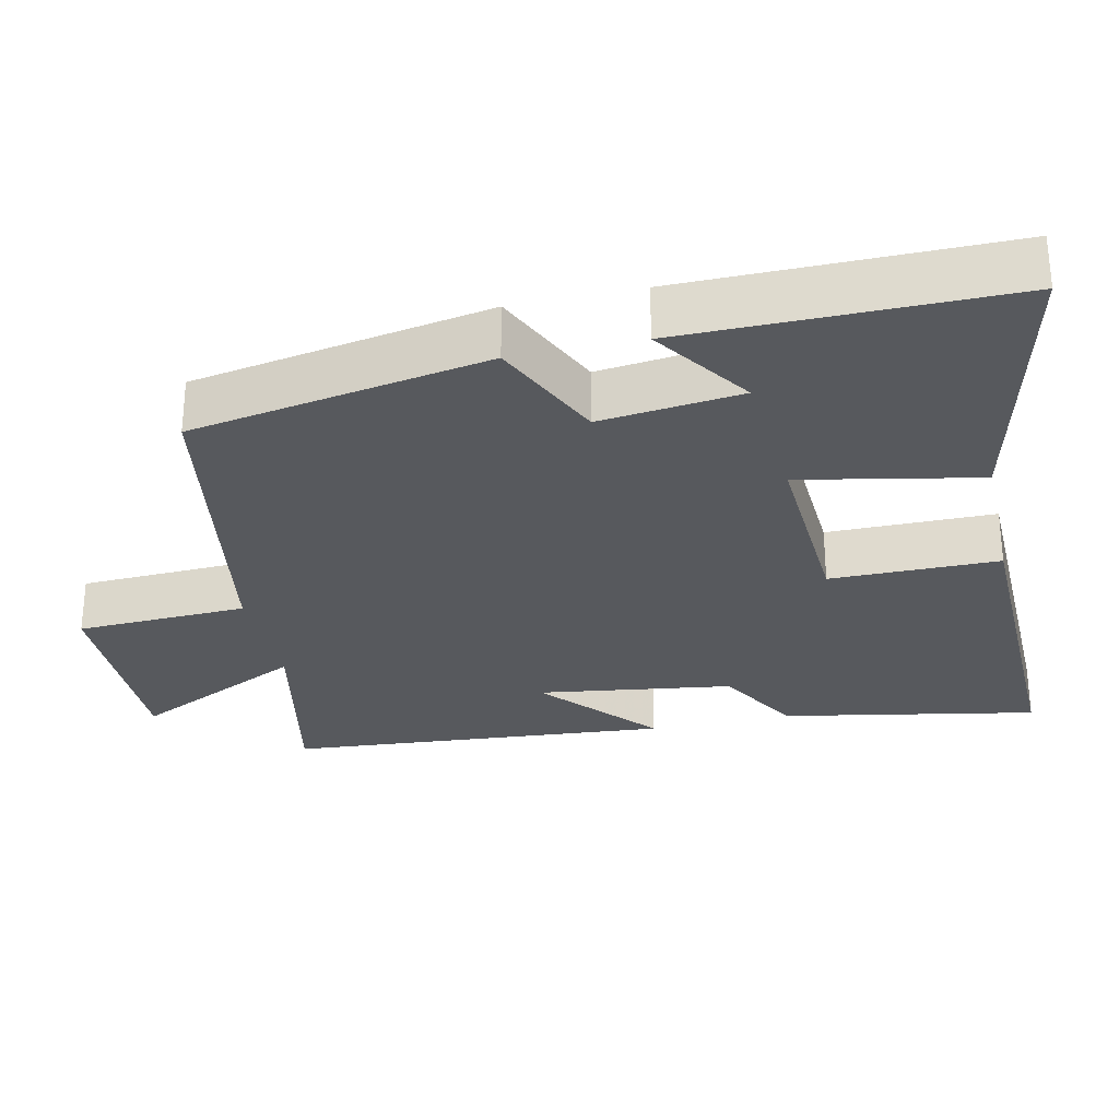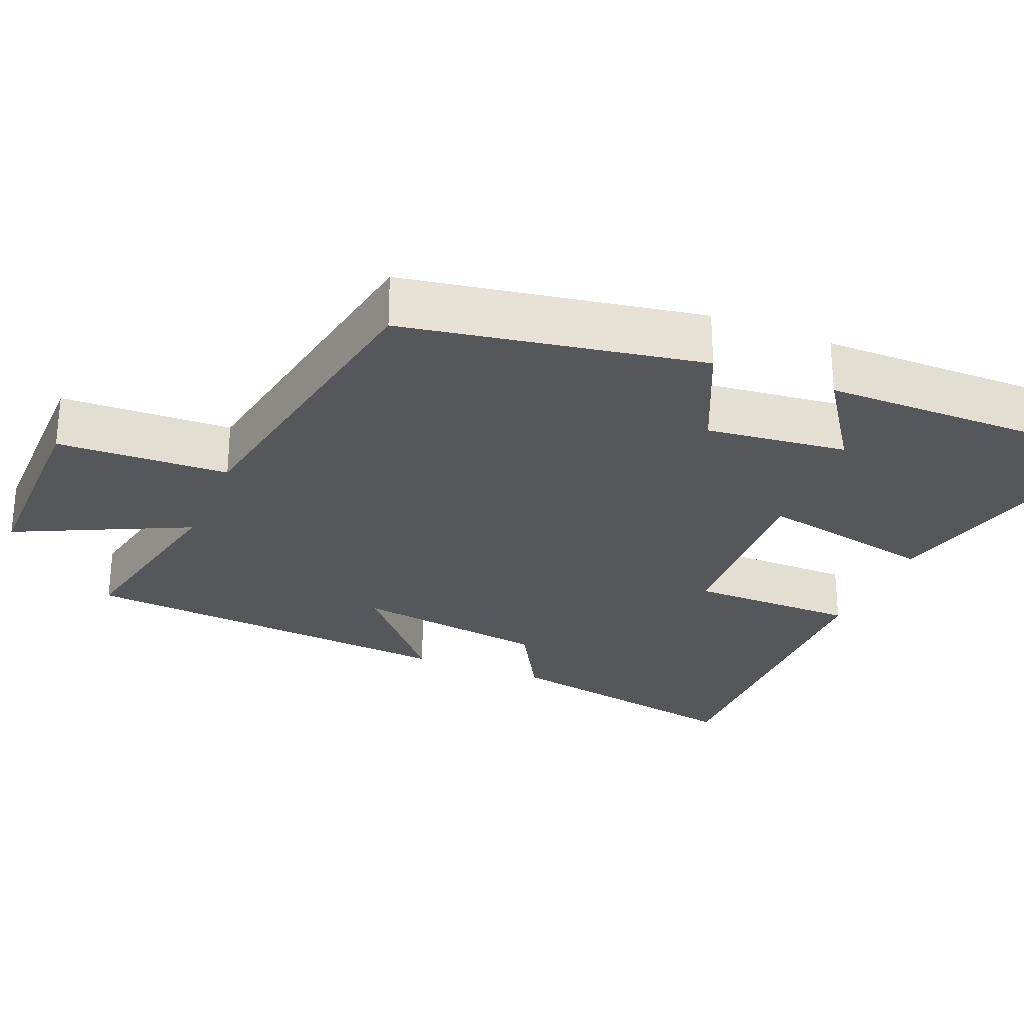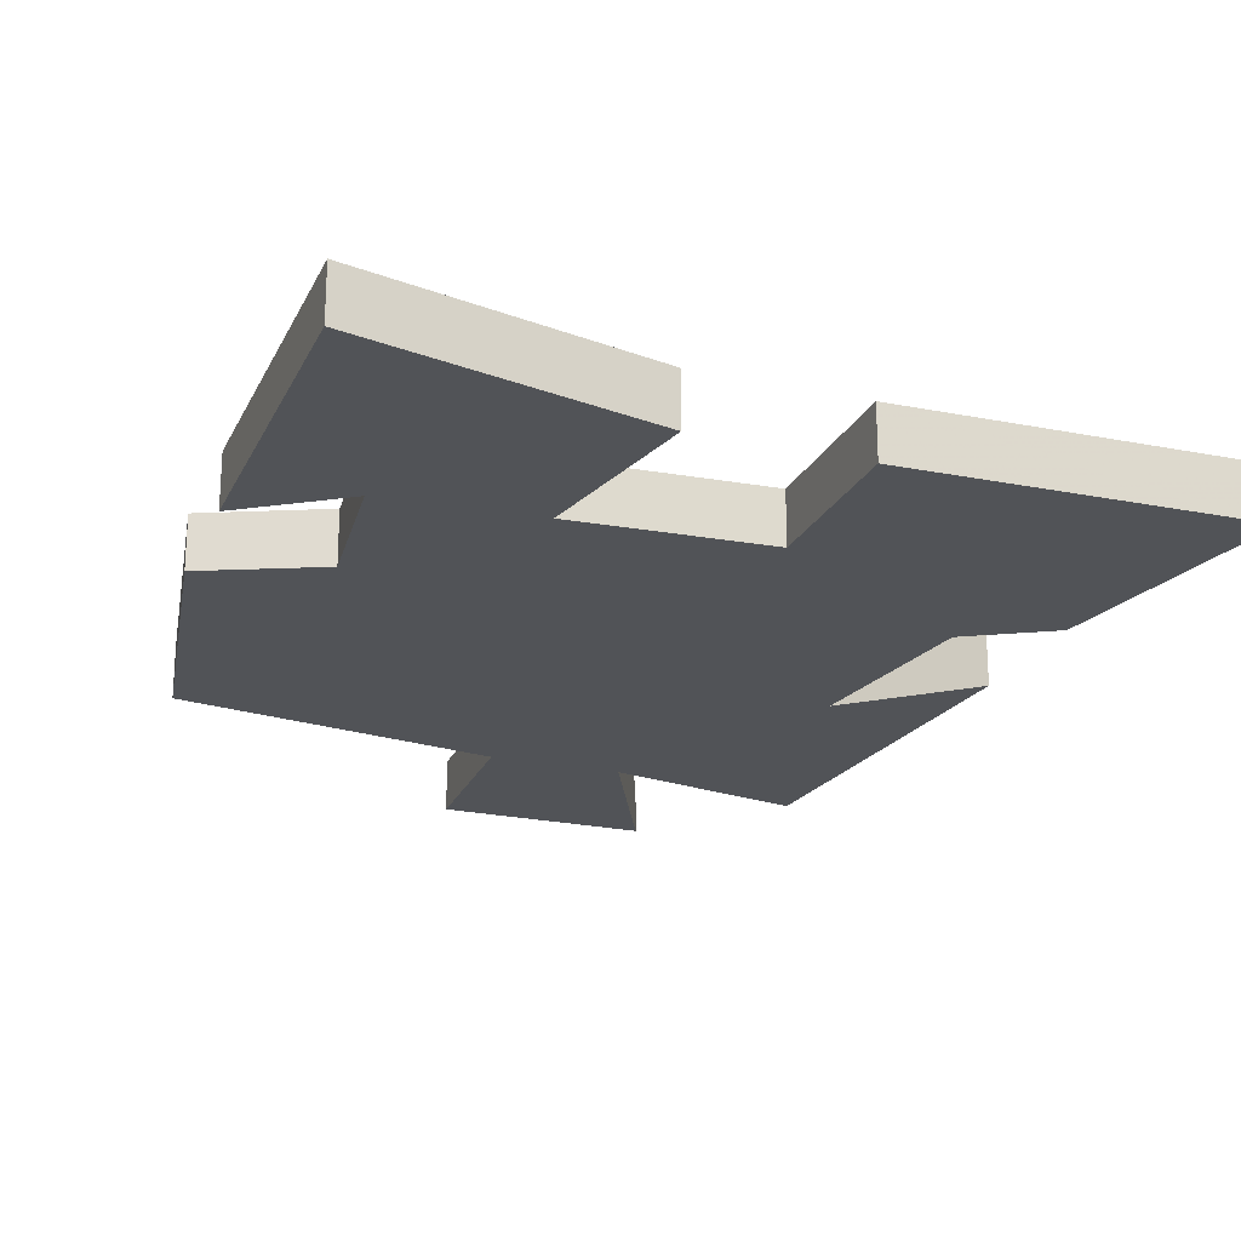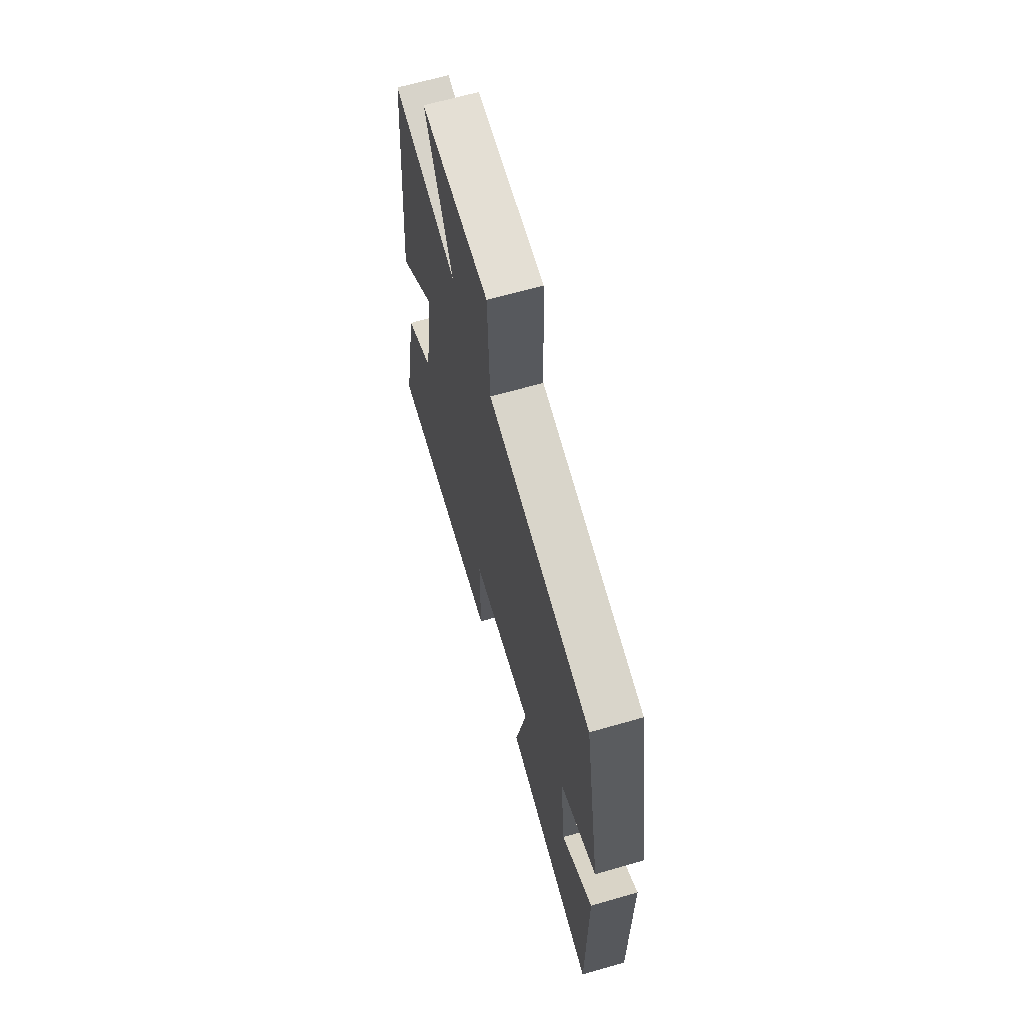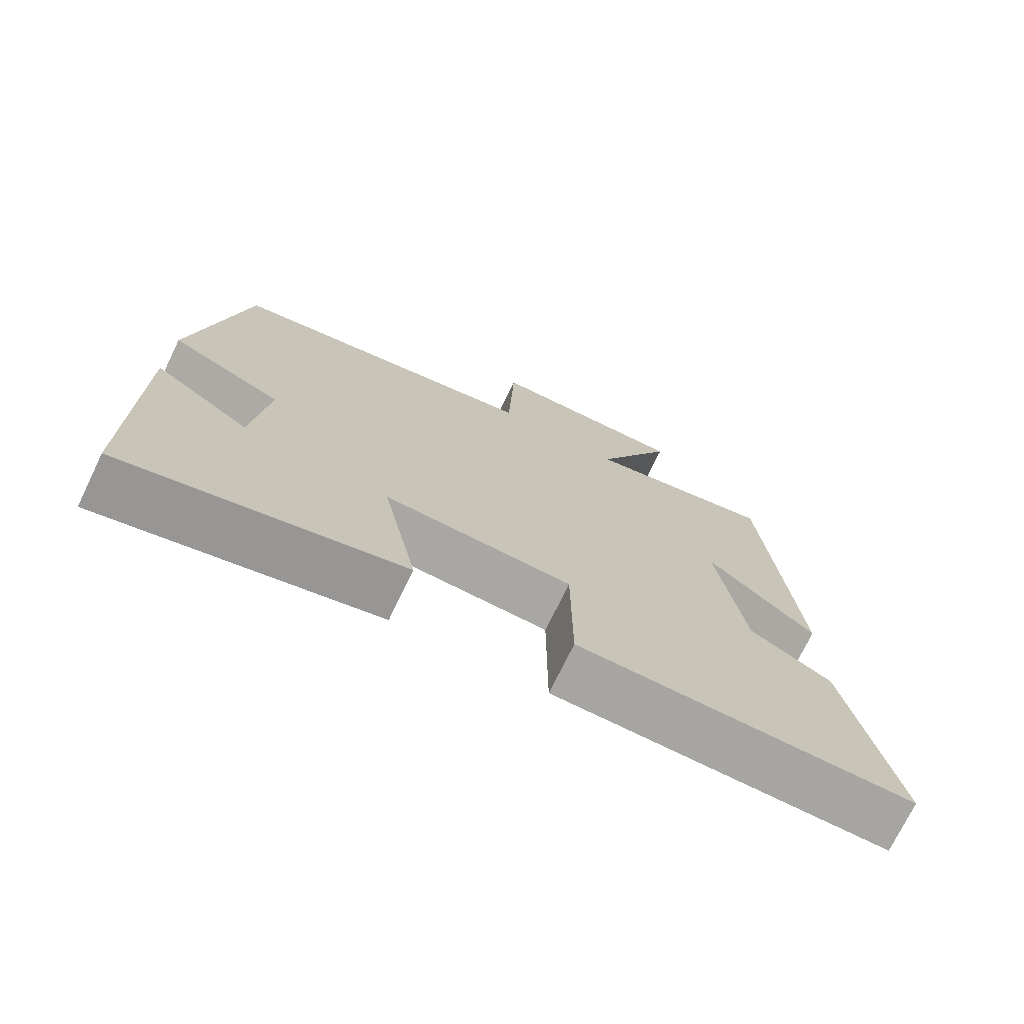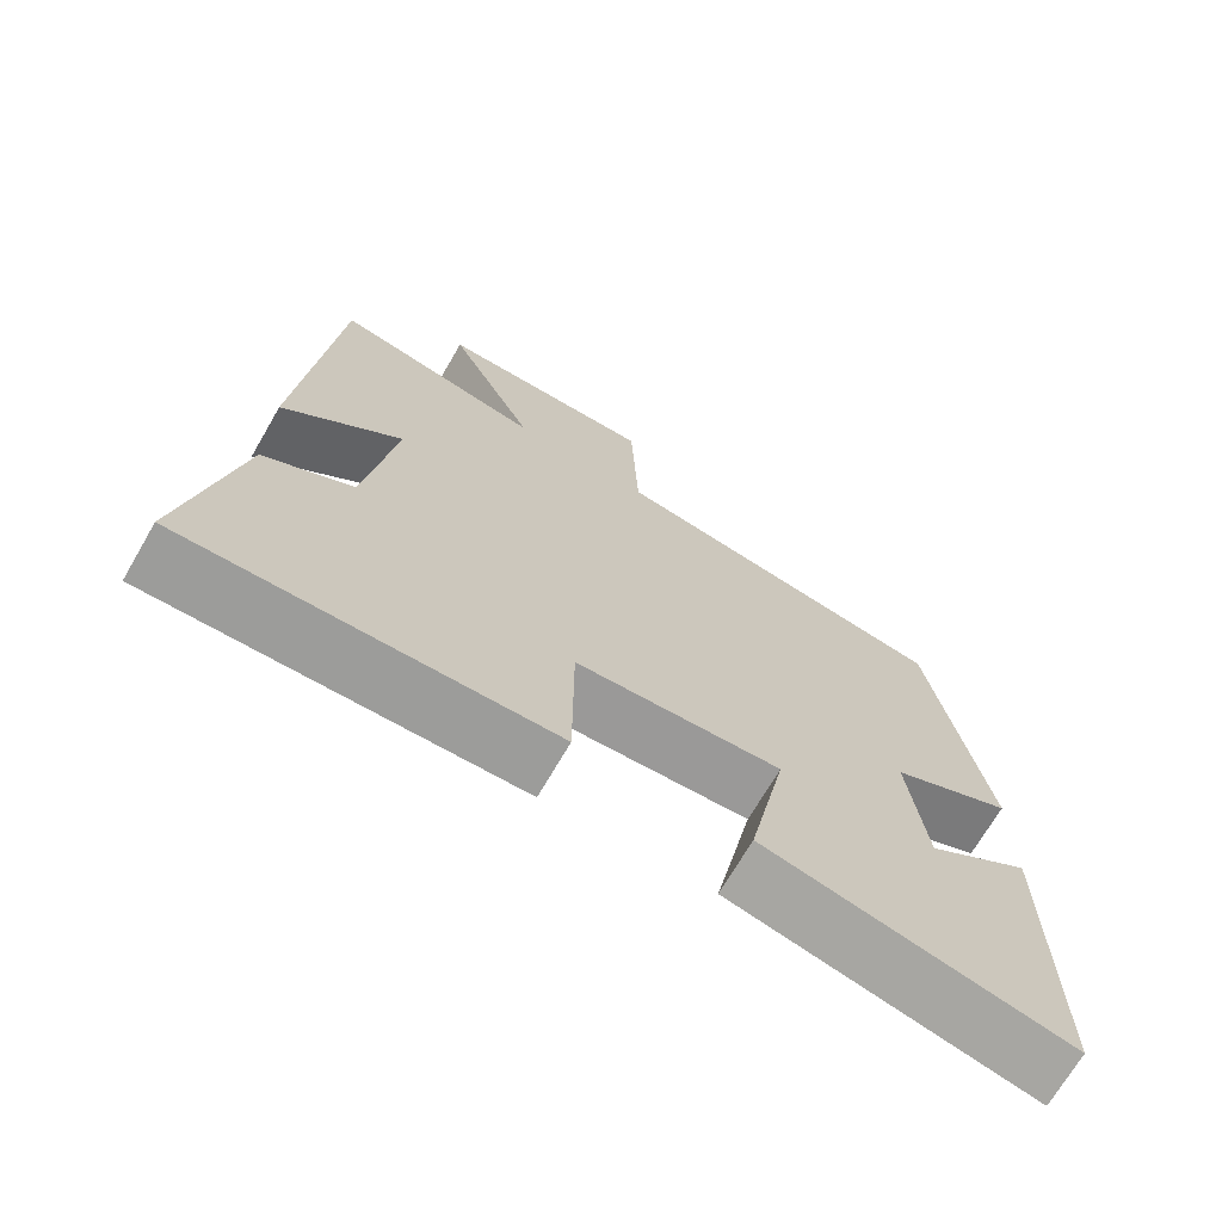
<metadata>
{"format":"obj","ext":"obj","renderer":"f3d","projection":"perspective","resolution":1024,"background":"white","views":[{"elev":-29.0,"azim":102.6,"up":"+Y"},{"elev":-27.3,"azim":67.5,"up":"+Y"},{"elev":-21.9,"azim":159.7,"up":"+Y"},{"elev":65.9,"azim":73.9,"up":"+Z"},{"elev":-73.6,"azim":154.1,"up":"+Z"},{"elev":-70.4,"azim":-30.2,"up":"+Z"}]}
</metadata>
<code>
v -0.566 0.07 -0.509
v -0.5 0.07 -0.162
v -0.385 0.07 -0.096
v -0.347 0.07 0.168
v -0.5 0.07 0.034
v -0.457 0.07 0.556
v -0.188 0.07 0.5
v -0.301 0.07 0.735
v -0.019 0.07 0.733
v -0.01 0.07 0.5
v 0.429 0.07 0.425
v 0.5 0.07 0.02
v 0.345 0.07 -0.051
v 0.367 0.07 -0.243
v 0.5 0.07 -0.152
v 0.501 0.07 -0.592
v 0.115 0.07 -0.5
v 0.164 0.07 -0.257
v -0.098 0.07 -0.271
v -0.099 0.07 -0.5
v -0.566 0 -0.509
v -0.5 0 -0.162
v -0.385 0 -0.096
v -0.347 0 0.168
v -0.5 0 0.034
v -0.457 0 0.556
v -0.188 0 0.5
v -0.301 0 0.735
v -0.019 0 0.733
v -0.01 0 0.5
v 0.429 0 0.425
v 0.5 0 0.02
v 0.345 0 -0.051
v 0.367 0 -0.243
v 0.5 0 -0.152
v 0.501 0 -0.592
v 0.115 0 -0.5
v 0.164 0 -0.257
v -0.098 0 -0.271
v -0.099 0 -0.5
f 19 20 1 2
f 18 19 2 3
f 16 17 18
f 14 15 16
f 14 16 18
f 13 14 18 3
f 10 11 12 13
f 7 8 9 10
f 7 10 13 3
f 4 5 6 7
f 3 4 7
f 22 21 40 39
f 23 22 39 38
f 38 37 36
f 36 35 34
f 38 36 34
f 23 38 34 33
f 33 32 31 30
f 30 29 28 27
f 23 33 30 27
f 27 26 25 24
f 27 24 23
f 1 21 22 2
f 2 22 23 3
f 3 23 24 4
f 4 24 25 5
f 5 25 26 6
f 6 26 27 7
f 7 27 28 8
f 8 28 29 9
f 9 29 30 10
f 10 30 31 11
f 11 31 32 12
f 12 32 33 13
f 13 33 34 14
f 14 34 35 15
f 15 35 36 16
f 16 36 37 17
f 17 37 38 18
f 18 38 39 19
f 19 39 40 20
f 20 40 21 1

</code>
